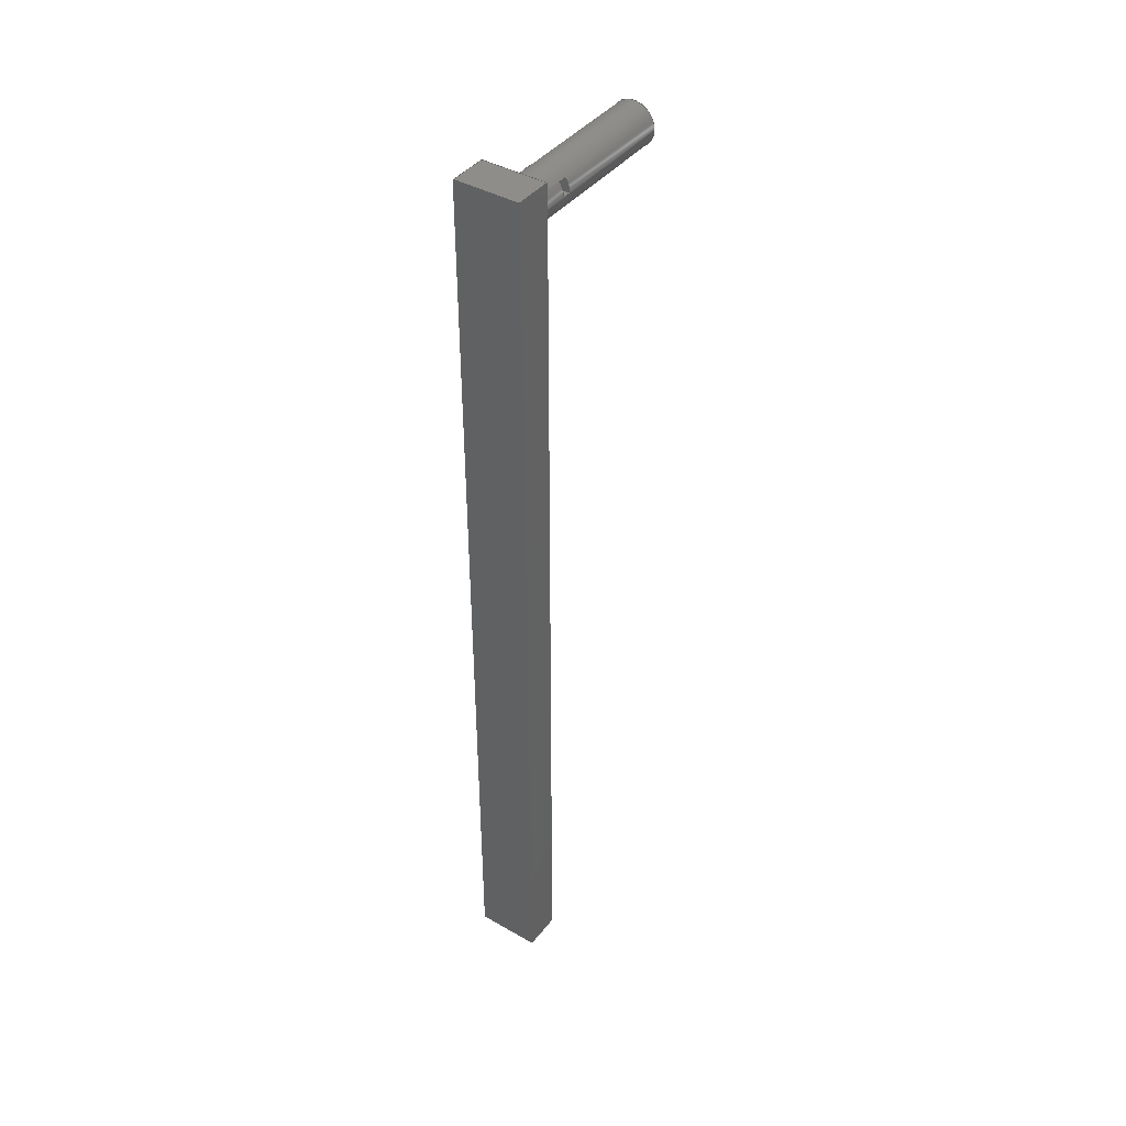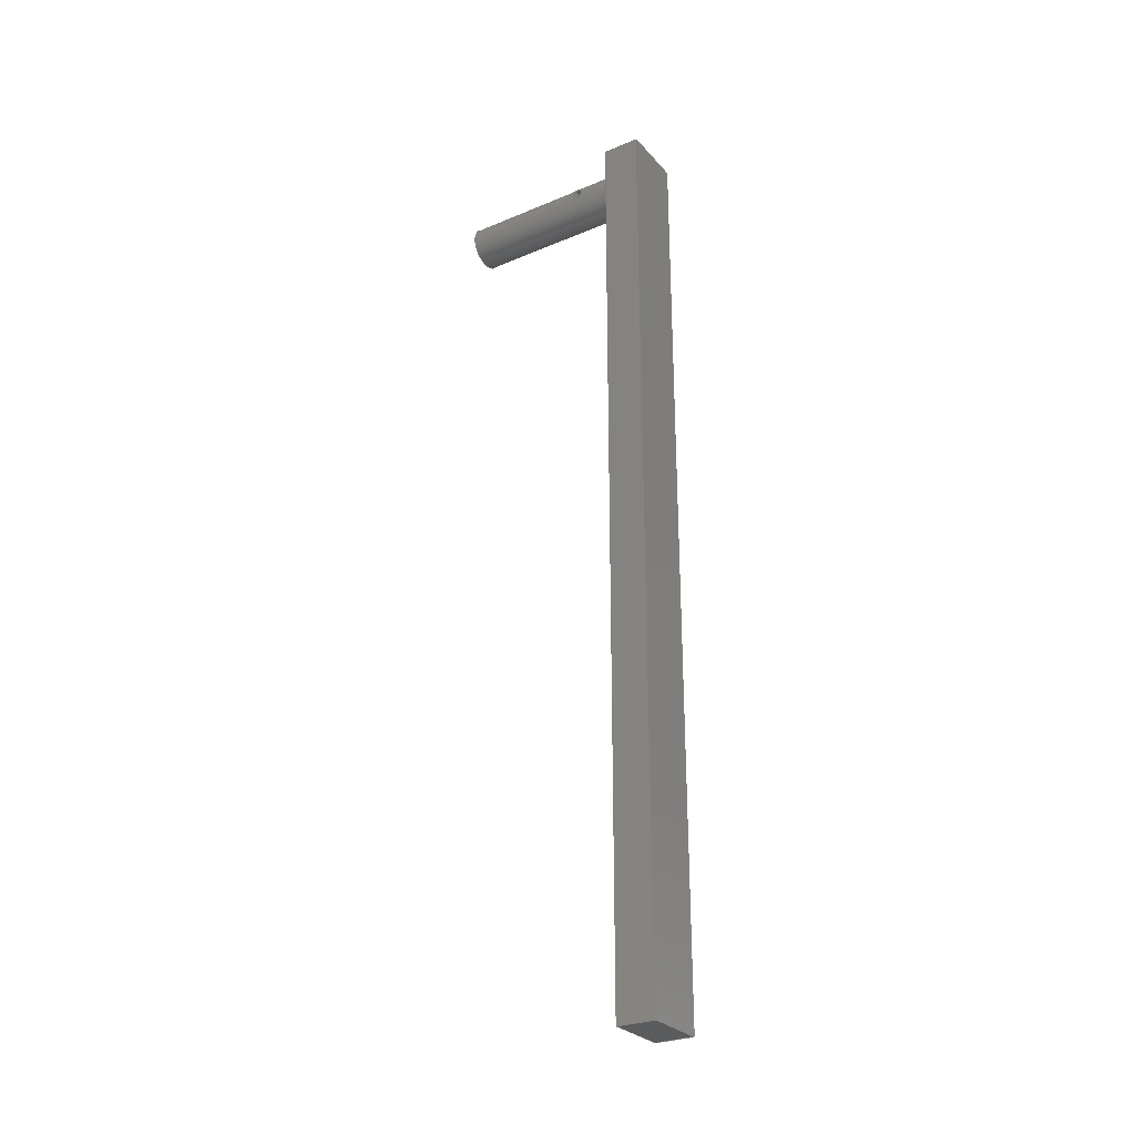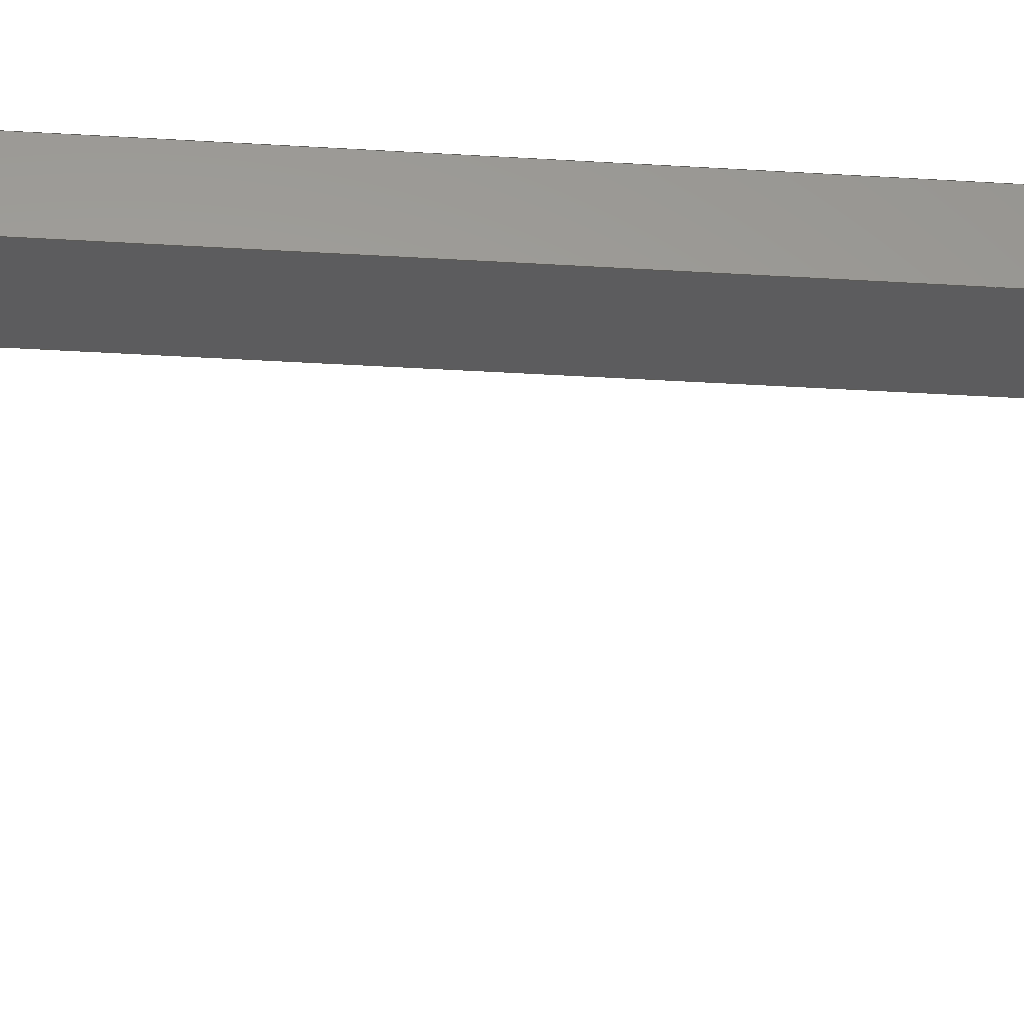
<metadata>
{"format":"step","ext":"step","renderer":"f3d","projection":"perspective","resolution":1024,"background":"white","views":[{"elev":41.5,"azim":34.7,"up":"+Y"},{"elev":-28.3,"azim":-57.5,"up":"+Y"},{"elev":-29.7,"azim":84.5,"up":"+Z"}]}
</metadata>
<code>
ISO-10303-21;
DATA;
#1=PROPERTY_DEFINITION_REPRESENTATION(#5,#3);
#2=PROPERTY_DEFINITION_REPRESENTATION(#6,#4);
#3=REPRESENTATION('',(#7),#356);
#4=REPRESENTATION('',(#8),#356);
#5=PROPERTY_DEFINITION('pmi validation property','',#361);
#6=PROPERTY_DEFINITION('pmi validation property','',#361);
#7=VALUE_REPRESENTATION_ITEM('number of annotations',COUNT_MEASURE(0));
#8=VALUE_REPRESENTATION_ITEM('number of views',COUNT_MEASURE(0));
#9=SHAPE_REPRESENTATION_RELATIONSHIP('','',#220,#10);
#10=ADVANCED_BREP_SHAPE_REPRESENTATION('',(#218),#356);
#11=CYLINDRICAL_SURFACE('',#233,0.001875);
#12=CIRCLE('',#226,0.001875);
#13=CIRCLE('',#230,0.001875);
#14=CIRCLE('',#231,0.001875);
#15=CIRCLE('',#234,0.001875);
#16=CIRCLE('',#235,0.001875);
#17=CIRCLE('',#236,0.001875);
#18=ORIENTED_EDGE('',*,*,#70,.T.);
#19=ORIENTED_EDGE('',*,*,#71,.T.);
#20=ORIENTED_EDGE('',*,*,#72,.T.);
#21=ORIENTED_EDGE('',*,*,#73,.T.);
#22=ORIENTED_EDGE('',*,*,#74,.T.);
#23=ORIENTED_EDGE('',*,*,#70,.F.);
#24=ORIENTED_EDGE('',*,*,#75,.T.);
#25=ORIENTED_EDGE('',*,*,#76,.F.);
#26=ORIENTED_EDGE('',*,*,#77,.T.);
#27=ORIENTED_EDGE('',*,*,#71,.F.);
#28=ORIENTED_EDGE('',*,*,#74,.F.);
#29=ORIENTED_EDGE('',*,*,#78,.F.);
#30=ORIENTED_EDGE('',*,*,#79,.T.);
#31=ORIENTED_EDGE('',*,*,#80,.T.);
#32=ORIENTED_EDGE('',*,*,#72,.F.);
#33=ORIENTED_EDGE('',*,*,#77,.F.);
#34=ORIENTED_EDGE('',*,*,#81,.F.);
#35=ORIENTED_EDGE('',*,*,#75,.F.);
#36=ORIENTED_EDGE('',*,*,#73,.F.);
#37=ORIENTED_EDGE('',*,*,#80,.F.);
#38=ORIENTED_EDGE('',*,*,#82,.F.);
#39=ORIENTED_EDGE('',*,*,#76,.T.);
#40=ORIENTED_EDGE('',*,*,#82,.T.);
#41=ORIENTED_EDGE('',*,*,#81,.T.);
#42=ORIENTED_EDGE('',*,*,#78,.T.);
#43=ORIENTED_EDGE('',*,*,#83,.F.);
#44=ORIENTED_EDGE('',*,*,#84,.F.);
#45=ORIENTED_EDGE('',*,*,#85,.F.);
#46=ORIENTED_EDGE('',*,*,#86,.F.);
#47=ORIENTED_EDGE('',*,*,#87,.T.);
#48=ORIENTED_EDGE('',*,*,#88,.F.);
#49=ORIENTED_EDGE('',*,*,#84,.T.);
#50=ORIENTED_EDGE('',*,*,#89,.F.);
#51=ORIENTED_EDGE('',*,*,#88,.T.);
#52=ORIENTED_EDGE('',*,*,#90,.F.);
#53=ORIENTED_EDGE('',*,*,#91,.T.);
#54=ORIENTED_EDGE('',*,*,#85,.T.);
#55=ORIENTED_EDGE('',*,*,#79,.F.);
#56=ORIENTED_EDGE('',*,*,#89,.T.);
#57=ORIENTED_EDGE('',*,*,#83,.T.);
#58=ORIENTED_EDGE('',*,*,#92,.T.);
#59=ORIENTED_EDGE('',*,*,#93,.F.);
#60=ORIENTED_EDGE('',*,*,#94,.F.);
#61=ORIENTED_EDGE('',*,*,#95,.T.);
#62=ORIENTED_EDGE('',*,*,#92,.F.);
#63=ORIENTED_EDGE('',*,*,#86,.T.);
#64=ORIENTED_EDGE('',*,*,#91,.F.);
#65=ORIENTED_EDGE('',*,*,#87,.F.);
#66=ORIENTED_EDGE('',*,*,#93,.T.);
#67=ORIENTED_EDGE('',*,*,#95,.F.);
#68=ORIENTED_EDGE('',*,*,#90,.T.);
#69=ORIENTED_EDGE('',*,*,#94,.T.);
#70=EDGE_CURVE('',#96,#97,#114,.T.);
#71=EDGE_CURVE('',#97,#98,#115,.T.);
#72=EDGE_CURVE('',#98,#99,#116,.T.);
#73=EDGE_CURVE('',#99,#96,#117,.T.);
#74=EDGE_CURVE('',#100,#97,#118,.T.);
#75=EDGE_CURVE('',#96,#101,#119,.T.);
#76=EDGE_CURVE('',#100,#101,#120,.T.);
#77=EDGE_CURVE('',#102,#98,#121,.T.);
#78=EDGE_CURVE('',#102,#100,#122,.T.);
#79=EDGE_CURVE('',#103,#103,#12,.T.);
#80=EDGE_CURVE('',#104,#99,#123,.T.);
#81=EDGE_CURVE('',#104,#102,#124,.T.);
#82=EDGE_CURVE('',#101,#104,#125,.T.);
#83=EDGE_CURVE('',#105,#106,#13,.T.);
#84=EDGE_CURVE('',#107,#105,#126,.T.);
#85=EDGE_CURVE('',#108,#107,#14,.T.);
#86=EDGE_CURVE('',#106,#108,#127,.T.);
#87=EDGE_CURVE('',#109,#110,#128,.T.);
#88=EDGE_CURVE('',#107,#110,#129,.T.);
#89=EDGE_CURVE('',#109,#105,#130,.T.);
#90=EDGE_CURVE('',#111,#110,#15,.T.);
#91=EDGE_CURVE('',#111,#108,#131,.T.);
#92=EDGE_CURVE('',#106,#112,#132,.T.);
#93=EDGE_CURVE('',#109,#112,#16,.T.);
#94=EDGE_CURVE('',#113,#113,#17,.T.);
#95=EDGE_CURVE('',#111,#112,#133,.T.);
#96=VERTEX_POINT('',#301);
#97=VERTEX_POINT('',#302);
#98=VERTEX_POINT('',#304);
#99=VERTEX_POINT('',#306);
#100=VERTEX_POINT('',#310);
#101=VERTEX_POINT('',#312);
#102=VERTEX_POINT('',#316);
#103=VERTEX_POINT('',#320);
#104=VERTEX_POINT('',#322);
#105=VERTEX_POINT('',#329);
#106=VERTEX_POINT('',#330);
#107=VERTEX_POINT('',#332);
#108=VERTEX_POINT('',#334);
#109=VERTEX_POINT('',#338);
#110=VERTEX_POINT('',#339);
#111=VERTEX_POINT('',#344);
#112=VERTEX_POINT('',#347);
#113=VERTEX_POINT('',#350);
#114=LINE('',#300,#134);
#115=LINE('',#303,#135);
#116=LINE('',#305,#136);
#117=LINE('',#307,#137);
#118=LINE('',#309,#138);
#119=LINE('',#311,#139);
#120=LINE('',#313,#140);
#121=LINE('',#315,#141);
#122=LINE('',#317,#142);
#123=LINE('',#321,#143);
#124=LINE('',#323,#144);
#125=LINE('',#325,#145);
#126=LINE('',#331,#146);
#127=LINE('',#335,#147);
#128=LINE('',#337,#148);
#129=LINE('',#340,#149);
#130=LINE('',#341,#150);
#131=LINE('',#345,#151);
#132=LINE('',#346,#152);
#133=LINE('',#352,#153);
#134=VECTOR('',#244,1);
#135=VECTOR('',#245,1);
#136=VECTOR('',#246,1);
#137=VECTOR('',#247,1);
#138=VECTOR('',#250,1);
#139=VECTOR('',#251,1);
#140=VECTOR('',#252,1);
#141=VECTOR('',#255,1);
#142=VECTOR('',#256,1);
#143=VECTOR('',#261,1);
#144=VECTOR('',#262,1);
#145=VECTOR('',#265,1);
#146=VECTOR('',#272,1);
#147=VECTOR('',#275,1);
#148=VECTOR('',#278,1);
#149=VECTOR('',#279,1);
#150=VECTOR('',#280,1);
#151=VECTOR('',#285,1);
#152=VECTOR('',#286,1);
#153=VECTOR('',#293,1);
#154=EDGE_LOOP('',(#18,#19,#20,#21));
#155=EDGE_LOOP('',(#22,#23,#24,#25));
#156=EDGE_LOOP('',(#26,#27,#28,#29));
#157=EDGE_LOOP('',(#30));
#158=EDGE_LOOP('',(#31,#32,#33,#34));
#159=EDGE_LOOP('',(#35,#36,#37,#38));
#160=EDGE_LOOP('',(#39,#40,#41,#42));
#161=EDGE_LOOP('',(#43,#44,#45,#46));
#162=EDGE_LOOP('',(#47,#48,#49,#50));
#163=EDGE_LOOP('',(#51,#52,#53,#54));
#164=EDGE_LOOP('',(#55));
#165=EDGE_LOOP('',(#56,#57,#58,#59));
#166=EDGE_LOOP('',(#60));
#167=EDGE_LOOP('',(#61,#62,#63,#64));
#168=EDGE_LOOP('',(#65,#66,#67,#68));
#169=EDGE_LOOP('',(#69));
#170=FACE_BOUND('',#154,.T.);
#171=FACE_BOUND('',#155,.T.);
#172=FACE_BOUND('',#156,.T.);
#173=FACE_BOUND('',#157,.T.);
#174=FACE_BOUND('',#158,.T.);
#175=FACE_BOUND('',#159,.T.);
#176=FACE_BOUND('',#160,.T.);
#177=FACE_BOUND('',#161,.T.);
#178=FACE_BOUND('',#162,.T.);
#179=FACE_BOUND('',#163,.T.);
#180=FACE_BOUND('',#164,.T.);
#181=FACE_BOUND('',#165,.T.);
#182=FACE_BOUND('',#166,.T.);
#183=FACE_BOUND('',#167,.T.);
#184=FACE_BOUND('',#168,.T.);
#185=FACE_BOUND('',#169,.T.);
#186=PLANE('',#222);
#187=PLANE('',#223);
#188=PLANE('',#224);
#189=PLANE('',#225);
#190=PLANE('',#227);
#191=PLANE('',#228);
#192=PLANE('',#229);
#193=PLANE('',#232);
#194=PLANE('',#237);
#195=PLANE('',#238);
#196=PLANE('',#239);
#197=ADVANCED_FACE('',(#170),#186,.T.);
#198=ADVANCED_FACE('',(#171),#187,.T.);
#199=ADVANCED_FACE('',(#172),#188,.T.);
#200=ADVANCED_FACE('',(#173,#174),#189,.T.);
#201=ADVANCED_FACE('',(#175),#190,.T.);
#202=ADVANCED_FACE('',(#176),#191,.T.);
#203=ADVANCED_FACE('',(#177),#192,.T.);
#204=ADVANCED_FACE('',(#178),#193,.F.);
#205=ADVANCED_FACE('',(#179,#180,#181,#182),#11,.T.);
#206=ADVANCED_FACE('',(#183),#194,.F.);
#207=ADVANCED_FACE('',(#184),#195,.F.);
#208=ADVANCED_FACE('',(#185),#196,.T.);
#209=CLOSED_SHELL('',(#197,#198,#199,#200,#201,#202,#203,#204,#205,#206,
#207,#208));
#210=STYLED_ITEM('',(#211),#218);
#211=PRESENTATION_STYLE_ASSIGNMENT((#212));
#212=SURFACE_STYLE_USAGE(.BOTH.,#213);
#213=SURFACE_SIDE_STYLE('',(#214));
#214=SURFACE_STYLE_FILL_AREA(#215);
#215=FILL_AREA_STYLE('',(#216));
#216=FILL_AREA_STYLE_COLOUR('',#217);
#217=COLOUR_RGB('',0.6275,0.6275,0.6275);
#218=MANIFOLD_SOLID_BREP('Leg',#209);
#219=SHAPE_DEFINITION_REPRESENTATION(#361,#220);
#220=SHAPE_REPRESENTATION('Leg',(#221),#356);
#221=AXIS2_PLACEMENT_3D('',#298,#240,#241);
#222=AXIS2_PLACEMENT_3D('',#299,#242,#243);
#223=AXIS2_PLACEMENT_3D('',#308,#248,#249);
#224=AXIS2_PLACEMENT_3D('',#314,#253,#254);
#225=AXIS2_PLACEMENT_3D('',#318,#257,#258);
#226=AXIS2_PLACEMENT_3D('',#319,#259,#260);
#227=AXIS2_PLACEMENT_3D('',#324,#263,#264);
#228=AXIS2_PLACEMENT_3D('',#326,#266,#267);
#229=AXIS2_PLACEMENT_3D('',#327,#268,#269);
#230=AXIS2_PLACEMENT_3D('',#328,#270,#271);
#231=AXIS2_PLACEMENT_3D('',#333,#273,#274);
#232=AXIS2_PLACEMENT_3D('',#336,#276,#277);
#233=AXIS2_PLACEMENT_3D('',#342,#281,#282);
#234=AXIS2_PLACEMENT_3D('',#343,#283,#284);
#235=AXIS2_PLACEMENT_3D('',#348,#287,#288);
#236=AXIS2_PLACEMENT_3D('',#349,#289,#290);
#237=AXIS2_PLACEMENT_3D('',#351,#291,#292);
#238=AXIS2_PLACEMENT_3D('',#353,#294,#295);
#239=AXIS2_PLACEMENT_3D('',#354,#296,#297);
#240=DIRECTION('',(0,0,1));
#241=DIRECTION('',(1,0,0));
#242=DIRECTION('',(-1.101e-30,-1,3.944e-31));
#243=DIRECTION('',(-8.875e-31,-3.944e-31,-1));
#244=DIRECTION('',(-1,1.101e-30,8.875e-31));
#245=DIRECTION('',(-8.875e-31,-3.944e-31,-1));
#246=DIRECTION('',(1,-1.101e-30,-8.875e-31));
#247=DIRECTION('',(8.875e-31,3.944e-31,1));
#248=DIRECTION('',(8.875e-31,3.944e-31,1));
#249=DIRECTION('',(-1,1.101e-30,8.875e-31));
#250=DIRECTION('',(-1.101e-30,-1,3.944e-31));
#251=DIRECTION('',(1.101e-30,1,-3.944e-31));
#252=DIRECTION('',(1,-1.101e-30,-8.875e-31));
#253=DIRECTION('',(-1,1.101e-30,8.875e-31));
#254=DIRECTION('',(-8.875e-31,-3.944e-31,-1));
#255=DIRECTION('',(-1.101e-30,-1,3.944e-31));
#256=DIRECTION('',(8.875e-31,3.944e-31,1));
#257=DIRECTION('',(-8.875e-31,-3.944e-31,-1));
#258=DIRECTION('',(1,-1.101e-30,-8.875e-31));
#259=DIRECTION('',(8.875e-31,3.944e-31,1));
#260=DIRECTION('',(1,-1.101e-30,-8.875e-31));
#261=DIRECTION('',(-1.101e-30,-1,3.944e-31));
#262=DIRECTION('',(-1,1.101e-30,8.875e-31));
#263=DIRECTION('',(1,-1.101e-30,-8.875e-31));
#264=DIRECTION('',(8.875e-31,3.944e-31,1));
#265=DIRECTION('',(-8.875e-31,-3.944e-31,-1));
#266=DIRECTION('',(1.101e-30,1,-3.944e-31));
#267=DIRECTION('',(8.875e-31,3.944e-31,1));
#268=DIRECTION('',(-8.875e-31,1.225e-16,-1));
#269=DIRECTION('',(1,-1.101e-30,-8.875e-31));
#270=DIRECTION('',(8.875e-31,-1.225e-16,1));
#271=DIRECTION('',(1,-1.101e-30,-8.875e-31));
#272=DIRECTION('',(1,-1.101e-30,-8.875e-31));
#273=DIRECTION('',(8.875e-31,-1.225e-16,1));
#274=DIRECTION('',(1,-1.101e-30,-8.875e-31));
#275=DIRECTION('',(-1,1.101e-30,8.875e-31));
#276=DIRECTION('',(-1.101e-30,-1,-1.388e-16));
#277=DIRECTION('',(1,-1.101e-30,-8.875e-31));
#278=DIRECTION('',(-1,1.101e-30,8.875e-31));
#279=DIRECTION('',(-8.875e-31,-3.944e-31,-1));
#280=DIRECTION('',(8.875e-31,3.944e-31,1));
#281=DIRECTION('',(-8.875e-31,-3.944e-31,-1));
#282=DIRECTION('',(1,-1.101e-30,-8.875e-31));
#283=DIRECTION('',(8.875e-31,3.944e-31,1));
#284=DIRECTION('',(1,-1.101e-30,-8.875e-31));
#285=DIRECTION('',(8.875e-31,3.944e-31,1));
#286=DIRECTION('',(-8.875e-31,-3.944e-31,-1));
#287=DIRECTION('',(8.875e-31,3.944e-31,1));
#288=DIRECTION('',(1,-1.101e-30,-8.875e-31));
#289=DIRECTION('',(-8.875e-31,-3.944e-31,-1));
#290=DIRECTION('',(1,-1.101e-30,-8.875e-31));
#291=DIRECTION('',(1.101e-30,1,1.388e-16));
#292=DIRECTION('',(-1,1.101e-30,8.875e-31));
#293=DIRECTION('',(1,-1.101e-30,-8.875e-31));
#294=DIRECTION('',(-8.875e-31,-3.944e-31,-1));
#295=DIRECTION('',(1,-1.101e-30,-8.875e-31));
#296=DIRECTION('',(-8.875e-31,-3.944e-31,-1));
#297=DIRECTION('',(1,-1.101e-30,-8.875e-31));
#298=CARTESIAN_POINT('',(0,0,0));
#299=CARTESIAN_POINT('',(0.01228,-0.077,0.02473));
#300=CARTESIAN_POINT('',(0.00953,-0.077,0.02636));
#301=CARTESIAN_POINT('',(0.01503,-0.077,0.02636));
#302=CARTESIAN_POINT('',(0.00953,-0.077,0.02636));
#303=CARTESIAN_POINT('',(0.00953,-0.077,0.02311));
#304=CARTESIAN_POINT('',(0.00953,-0.077,0.02311));
#305=CARTESIAN_POINT('',(0.01503,-0.077,0.02311));
#306=CARTESIAN_POINT('',(0.01503,-0.077,0.02311));
#307=CARTESIAN_POINT('',(0.01503,-0.077,0.02636));
#308=CARTESIAN_POINT('',(0.01503,-0.027,0.02636));
#309=CARTESIAN_POINT('',(0.00953,-0.027,0.02636));
#310=CARTESIAN_POINT('',(0.00953,0.003,0.02636));
#311=CARTESIAN_POINT('',(0.01503,-0.027,0.02636));
#312=CARTESIAN_POINT('',(0.01503,0.003,0.02636));
#313=CARTESIAN_POINT('',(0.00953,0.003,0.02636));
#314=CARTESIAN_POINT('',(0.00953,-0.027,0.02636));
#315=CARTESIAN_POINT('',(0.00953,-0.027,0.02311));
#316=CARTESIAN_POINT('',(0.00953,0.003,0.02311));
#317=CARTESIAN_POINT('',(0.00953,0.003,0.02311));
#318=CARTESIAN_POINT('',(0.00953,-0.027,0.02311));
#319=CARTESIAN_POINT('',(0.01228,8.16e-17,0.02311));
#320=CARTESIAN_POINT('',(0.01416,8.16e-17,0.02311));
#321=CARTESIAN_POINT('',(0.01503,-0.027,0.02311));
#322=CARTESIAN_POINT('',(0.01503,0.003,0.02311));
#323=CARTESIAN_POINT('',(0.01503,0.003,0.02311));
#324=CARTESIAN_POINT('',(0.01503,-0.027,0.02311));
#325=CARTESIAN_POINT('',(0.01503,0.003,0.02636));
#326=CARTESIAN_POINT('',(0.01228,0.003,0.02473));
#327=CARTESIAN_POINT('',(0.01028,0.003,0.01986));
#328=CARTESIAN_POINT('',(0.01228,8.16e-17,0.01986));
#329=CARTESIAN_POINT('',(0.01416,8.941e-11,0.01986));
#330=CARTESIAN_POINT('',(0.01378,0.001125,0.01986));
#331=CARTESIAN_POINT('',(-0.0007198,8.941e-11,0.01986));
#332=CARTESIAN_POINT('',(0.01041,8.941e-11,0.01986));
#333=CARTESIAN_POINT('',(0.01228,8.16e-17,0.01986));
#334=CARTESIAN_POINT('',(0.01078,0.001125,0.01986));
#335=CARTESIAN_POINT('',(0.00728,0.001125,0.01986));
#336=CARTESIAN_POINT('',(-0.0007198,8.941e-11,0.01886));
#337=CARTESIAN_POINT('',(0.00578,8.941e-11,0.01911));
#338=CARTESIAN_POINT('',(0.01416,8.941e-11,0.01911));
#339=CARTESIAN_POINT('',(0.01041,8.183e-17,0.01911));
#340=CARTESIAN_POINT('',(0.01041,8.941e-11,0.02311));
#341=CARTESIAN_POINT('',(0.01416,8.941e-11,0.02311));
#342=CARTESIAN_POINT('',(0.01228,8.16e-17,0.02311));
#343=CARTESIAN_POINT('',(0.01228,8.16e-17,0.01911));
#344=CARTESIAN_POINT('',(0.01078,0.001125,0.01911));
#345=CARTESIAN_POINT('',(0.01078,0.001125,0.02311));
#346=CARTESIAN_POINT('',(0.01378,0.001125,0.02311));
#347=CARTESIAN_POINT('',(0.01378,0.001125,0.01911));
#348=CARTESIAN_POINT('',(0.01228,8.16e-17,0.01911));
#349=CARTESIAN_POINT('',(0.01228,8.16e-17,0.008107));
#350=CARTESIAN_POINT('',(0.01416,8.16e-17,0.008107));
#351=CARTESIAN_POINT('',(0.01828,0.001125,0.01886));
#352=CARTESIAN_POINT('',(0.01528,0.001125,0.01911));
#353=CARTESIAN_POINT('',(0.01228,8.16e-17,0.01911));
#354=CARTESIAN_POINT('',(0.01228,8.16e-17,0.008107));
#355=MECHANICAL_DESIGN_GEOMETRIC_PRESENTATION_REPRESENTATION('',(#210),
#356);
#356=(
GEOMETRIC_REPRESENTATION_CONTEXT(3)
GLOBAL_UNCERTAINTY_ASSIGNED_CONTEXT((#357))
GLOBAL_UNIT_ASSIGNED_CONTEXT((#360,#359,#358))
REPRESENTATION_CONTEXT('Leg','TOP_LEVEL_ASSEMBLY_PART')
);
#357=UNCERTAINTY_MEASURE_WITH_UNIT(LENGTH_MEASURE(5e-06),#360,
'DISTANCE_ACCURACY_VALUE','Maximum Tolerance applied to model');
#358=(
NAMED_UNIT(*)
SI_UNIT($,.STERADIAN.)
SOLID_ANGLE_UNIT()
);
#359=(
NAMED_UNIT(*)
PLANE_ANGLE_UNIT()
SI_UNIT($,.RADIAN.)
);
#360=(
LENGTH_UNIT()
NAMED_UNIT(*)
SI_UNIT($,.METRE.)
);
#361=PRODUCT_DEFINITION_SHAPE('','',#362);
#362=PRODUCT_DEFINITION('','',#364,#363);
#363=PRODUCT_DEFINITION_CONTEXT('',#370,'design');
#364=PRODUCT_DEFINITION_FORMATION_WITH_SPECIFIED_SOURCE('','',#366,
 .NOT_KNOWN.);
#365=PRODUCT_RELATED_PRODUCT_CATEGORY('','',(#366));
#366=PRODUCT('Leg','Leg','Leg',(#368));
#367=PRODUCT_CATEGORY('','');
#368=PRODUCT_CONTEXT('',#370,'mechanical');
#369=APPLICATION_PROTOCOL_DEFINITION('international standard',
'automotive_design',2010,#370);
#370=APPLICATION_CONTEXT(
'core data for automotive mechanical design processes');
ENDSEC;
END-ISO-10303-21;

</code>
